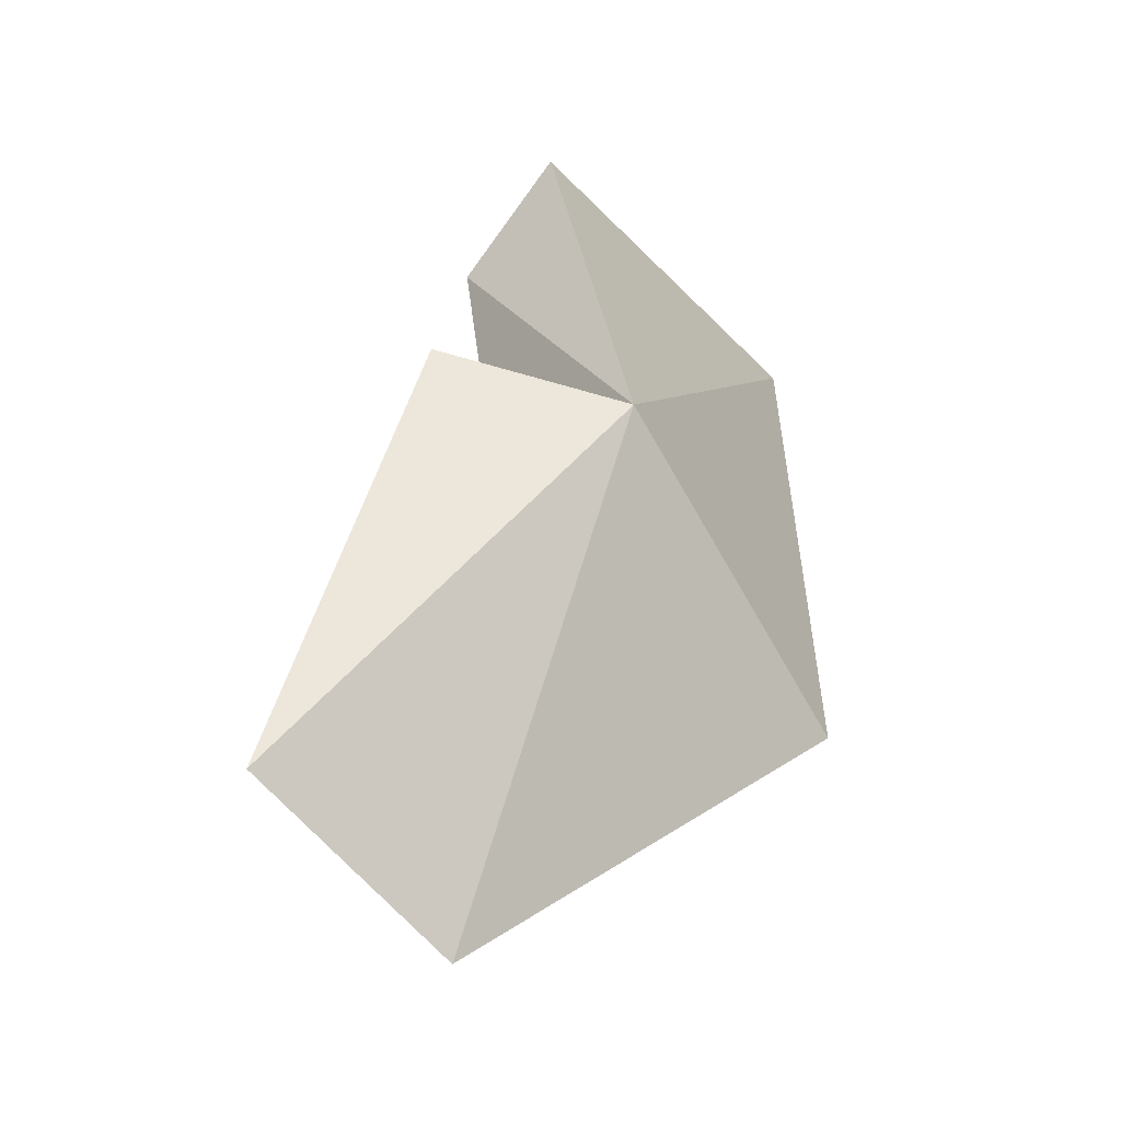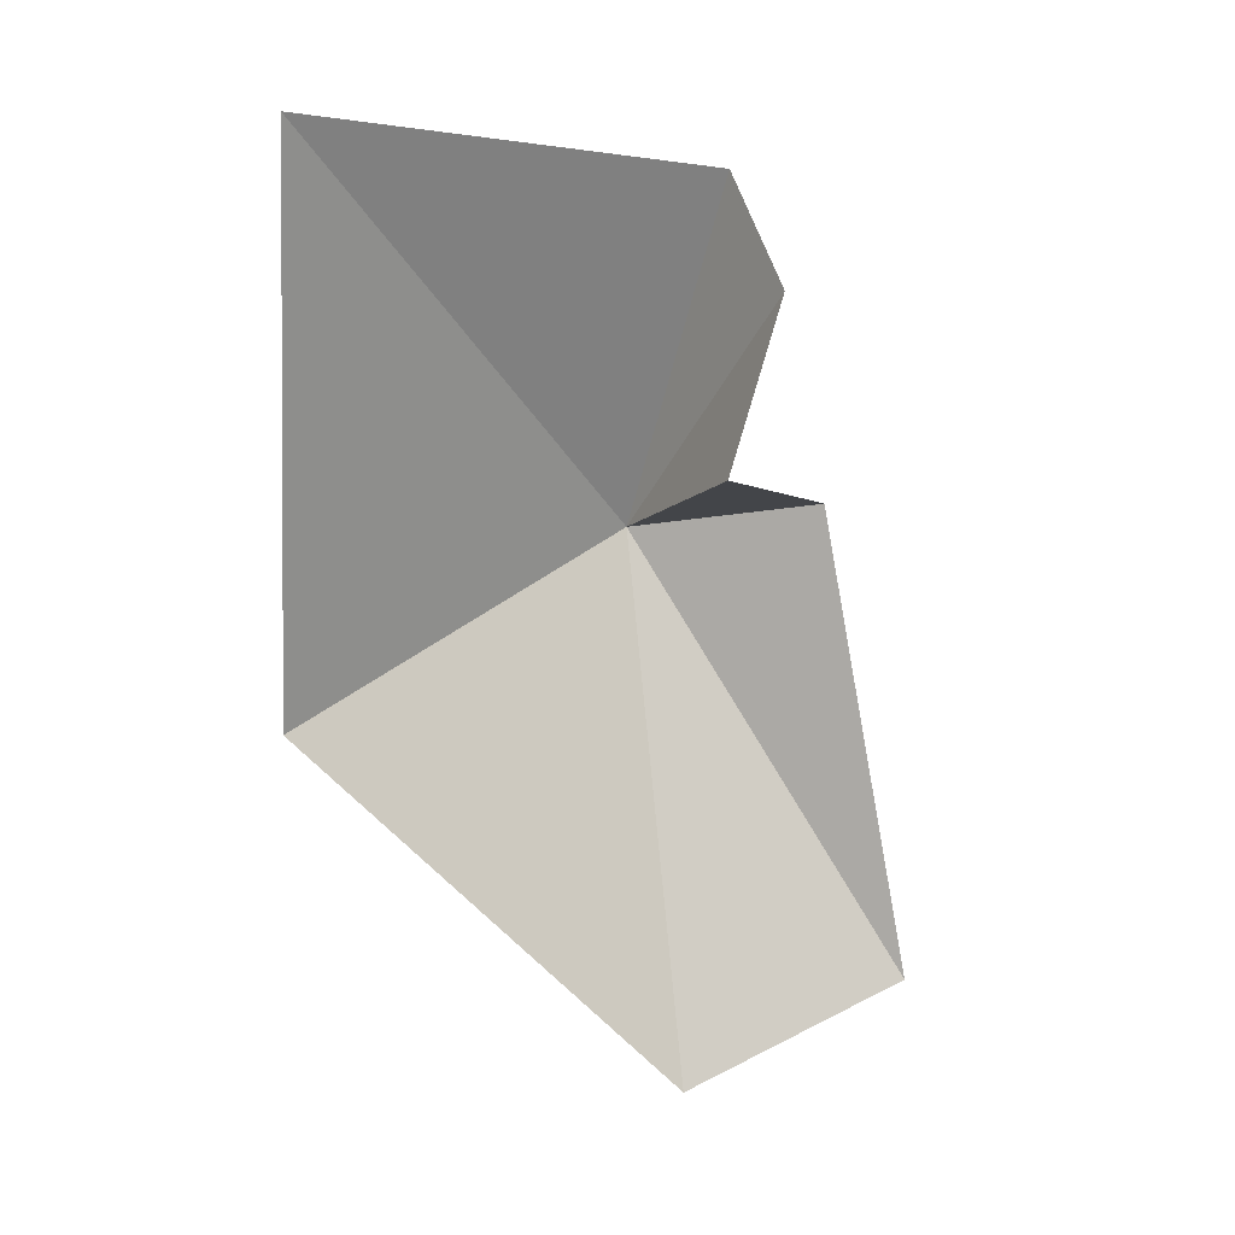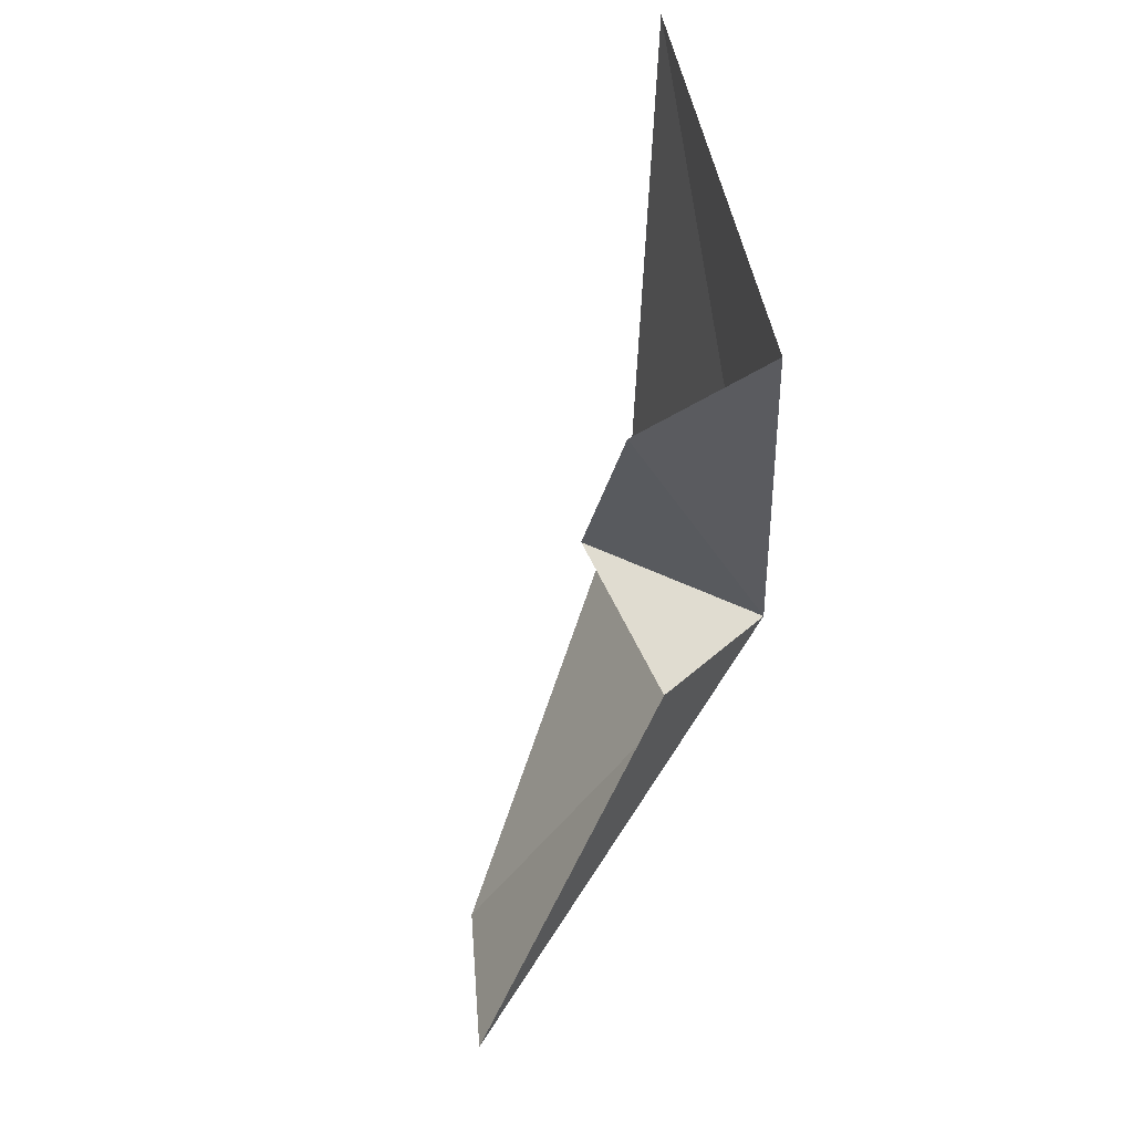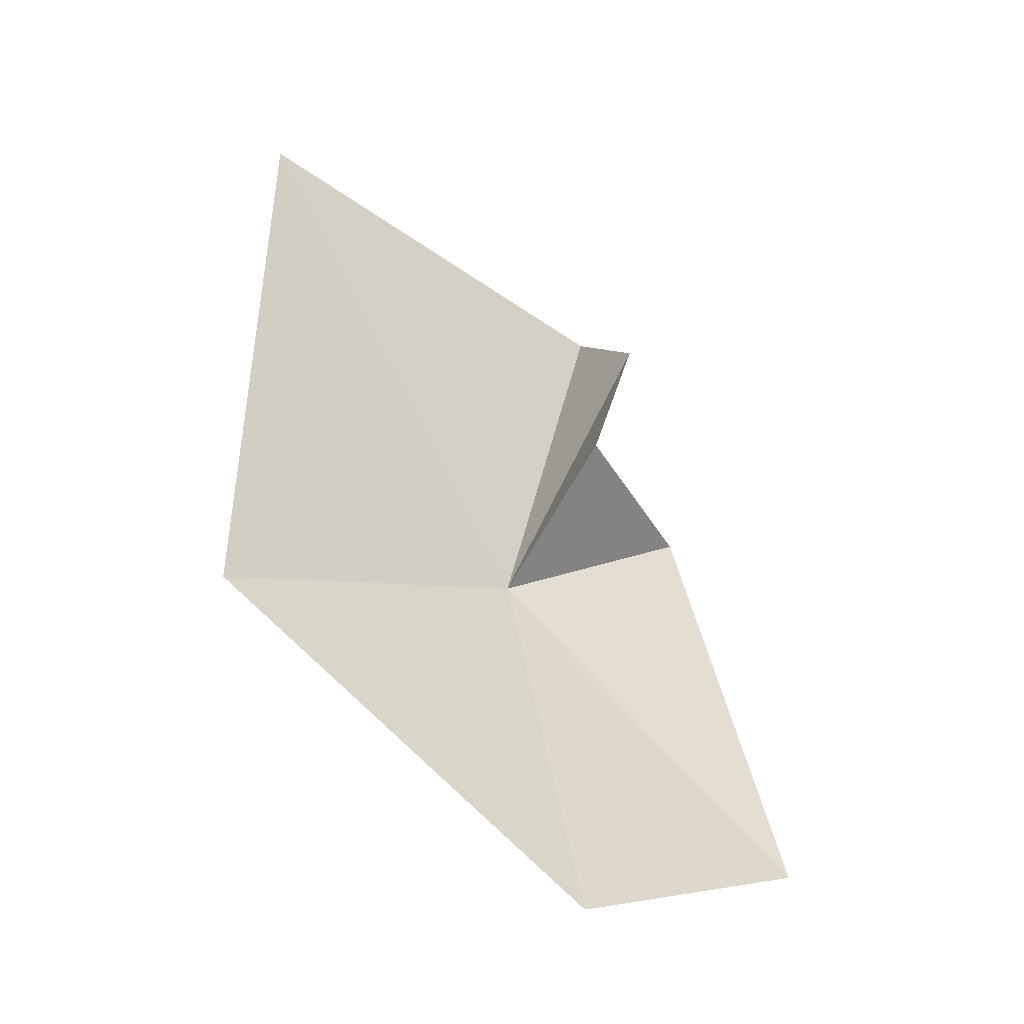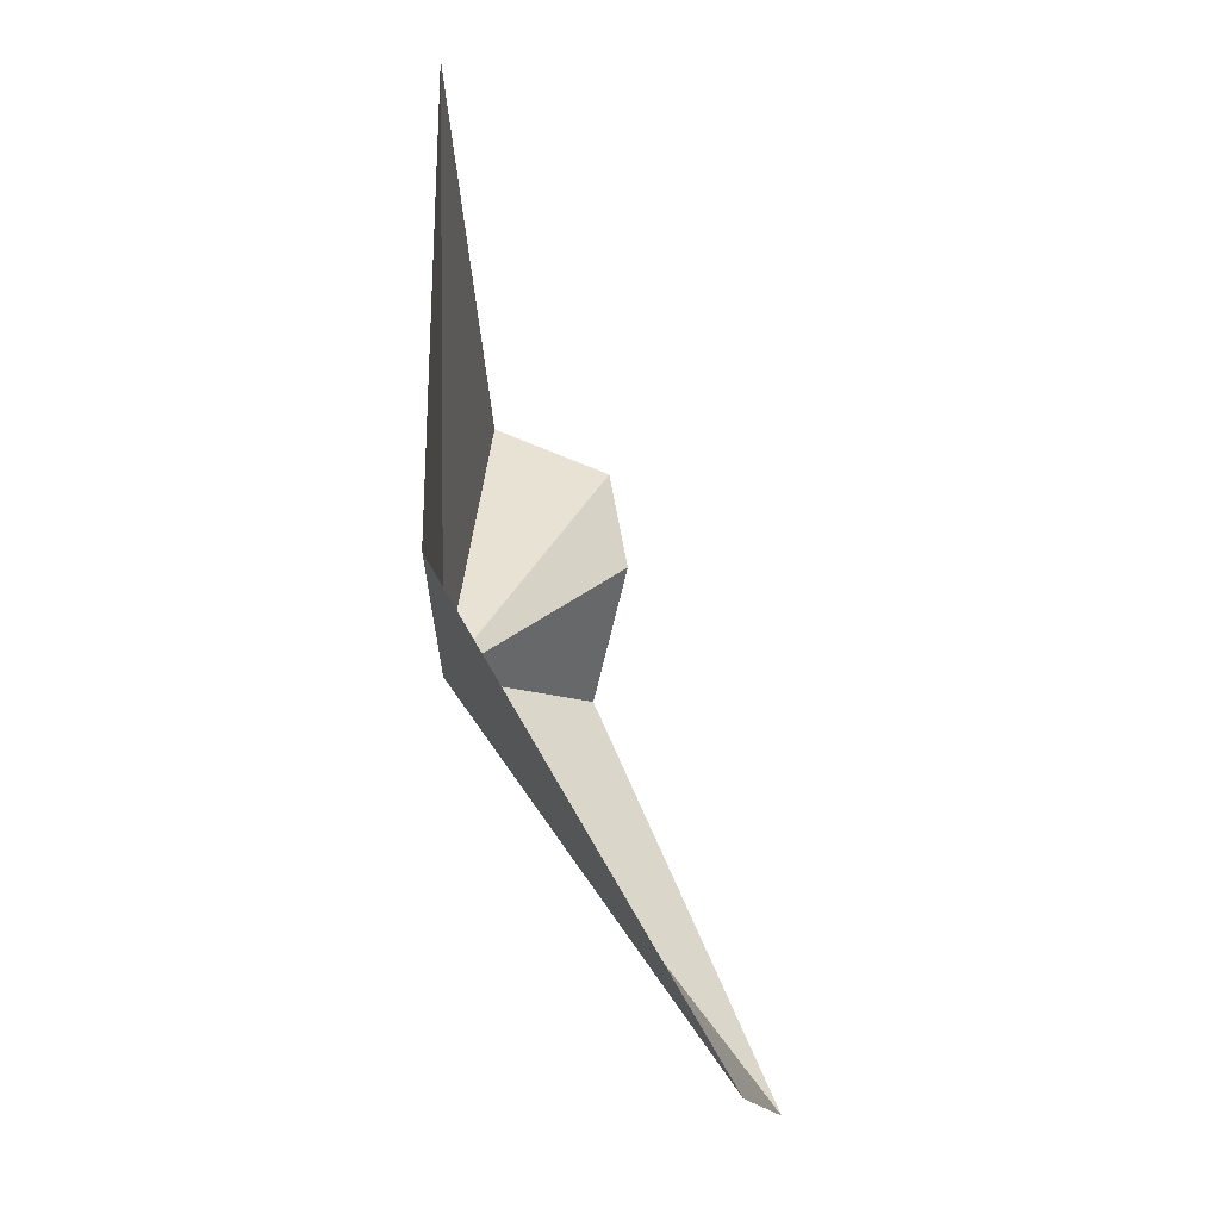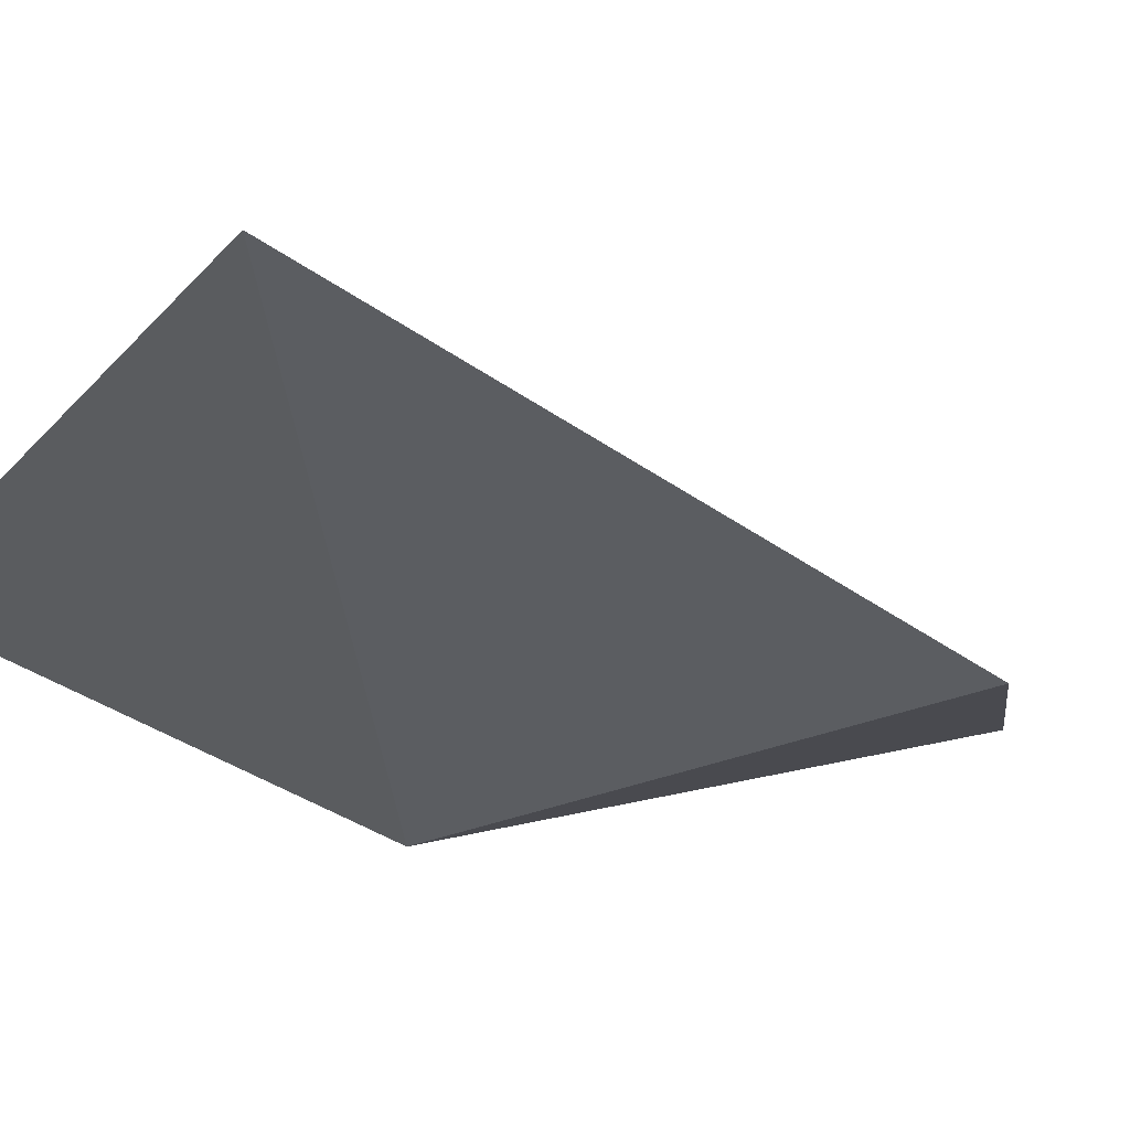
<metadata>
{"format":"obj","ext":"obj","renderer":"f3d","projection":"perspective","resolution":1024,"background":"white","views":[{"elev":-49.7,"azim":-61.6,"up":"+Z"},{"elev":26.0,"azim":140.6,"up":"+Z"},{"elev":37.5,"azim":-109.6,"up":"+Z"},{"elev":-26.3,"azim":136.6,"up":"+Z"},{"elev":-30.4,"azim":86.3,"up":"+Z"},{"elev":-38.2,"azim":43.0,"up":"+Y"}]}
</metadata>
<code>
v -5.628 -22.39 19.15
v -5.776 -21.84 18.47
v -5.384 -21.95 18.37
v -5.833 -22.14 19.22
v -4.961 -22.42 18.98
v -5.032 -22.43 19.94
v -5.777 -22.32 19.75
v -5.711 -22.12 19.61
v -5.582 -22.1 19.34
f 1 2 3
f 1 4 2
f 1 3 5
f 1 5 6
f 1 6 7
f 1 7 8
f 1 8 9
f 1 9 4

</code>
